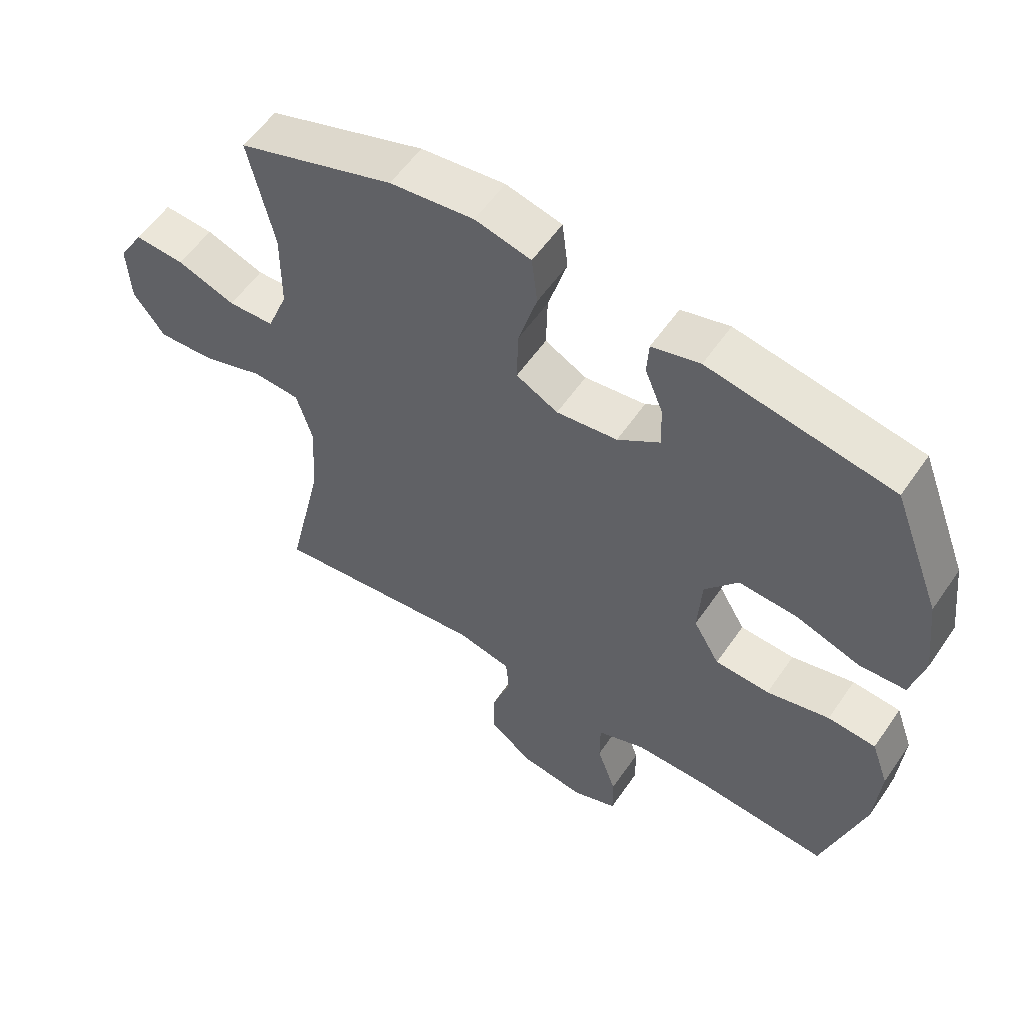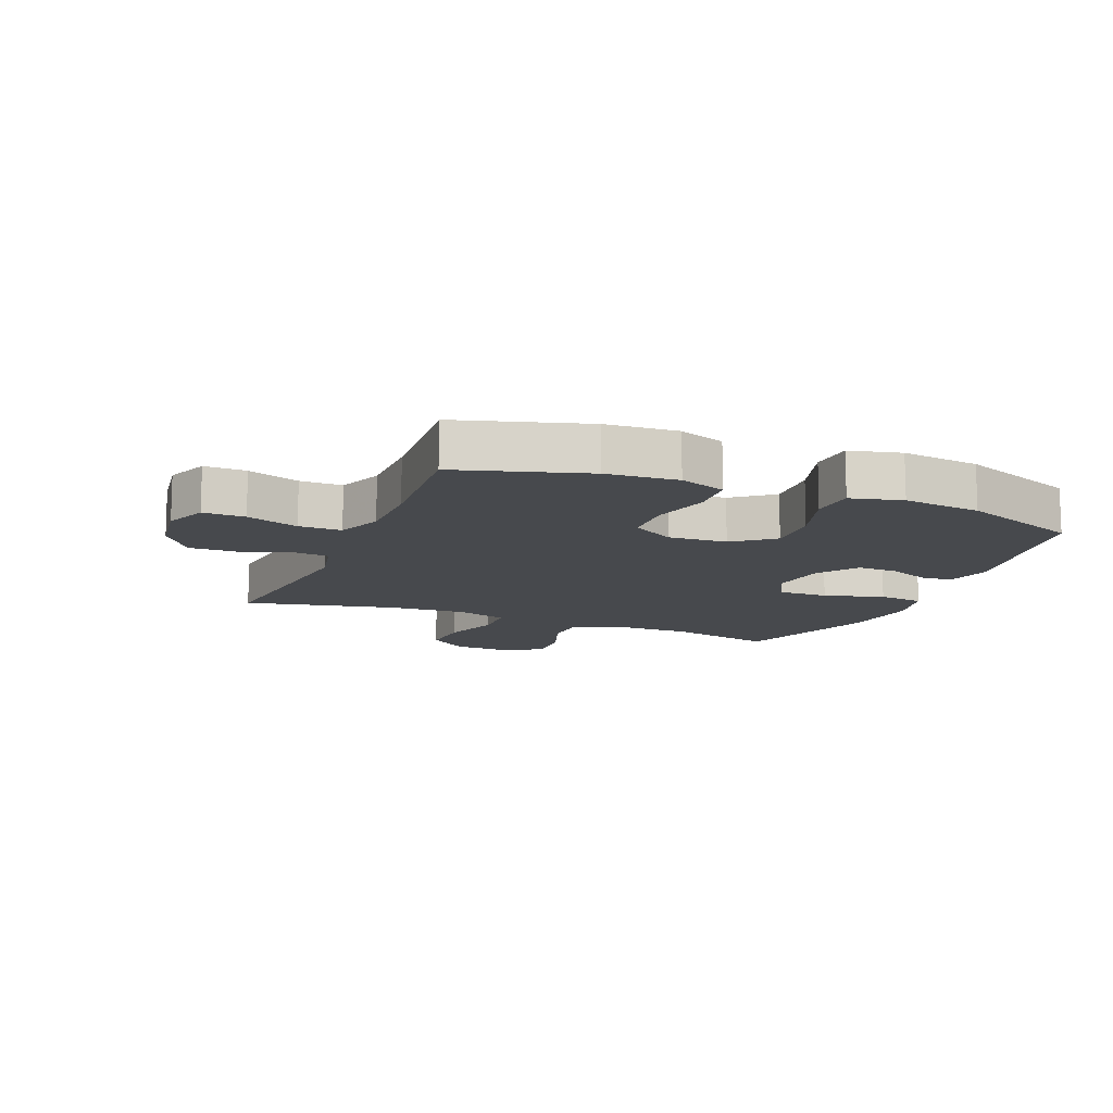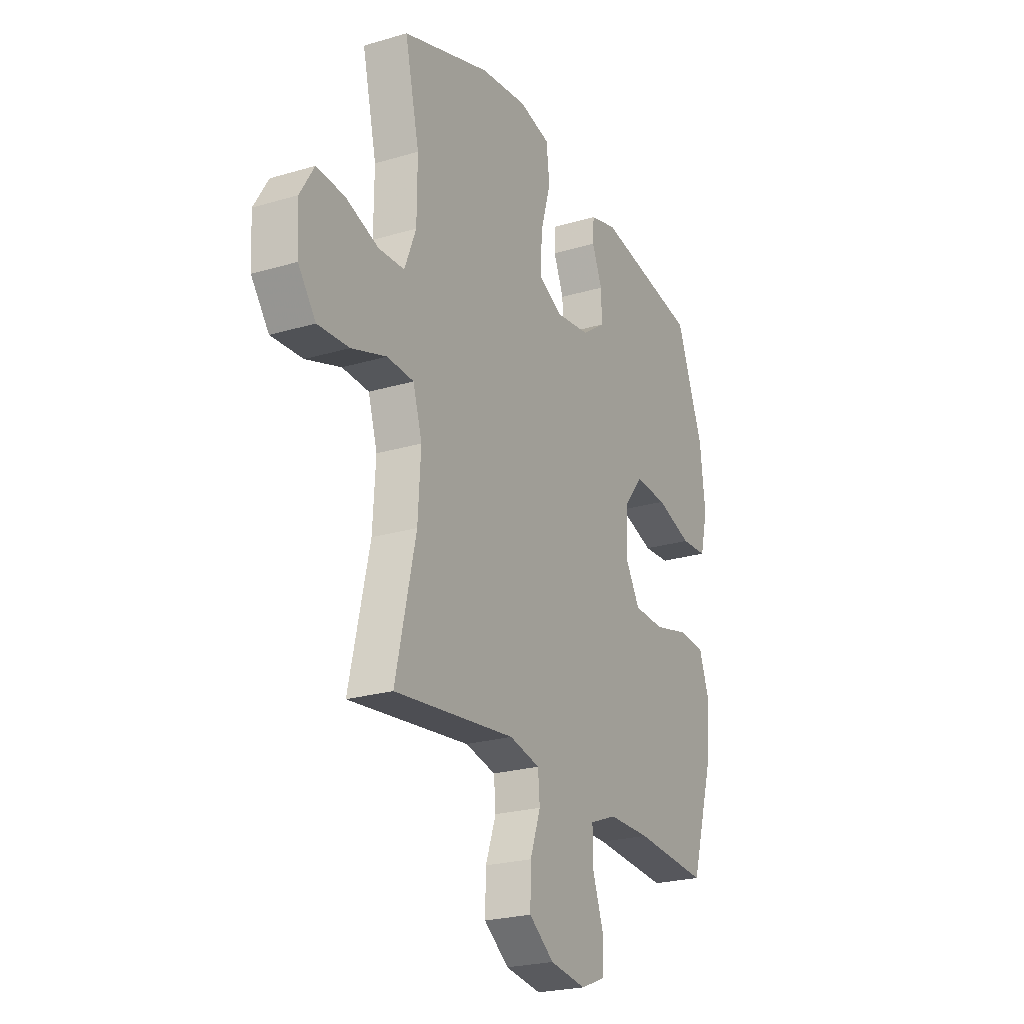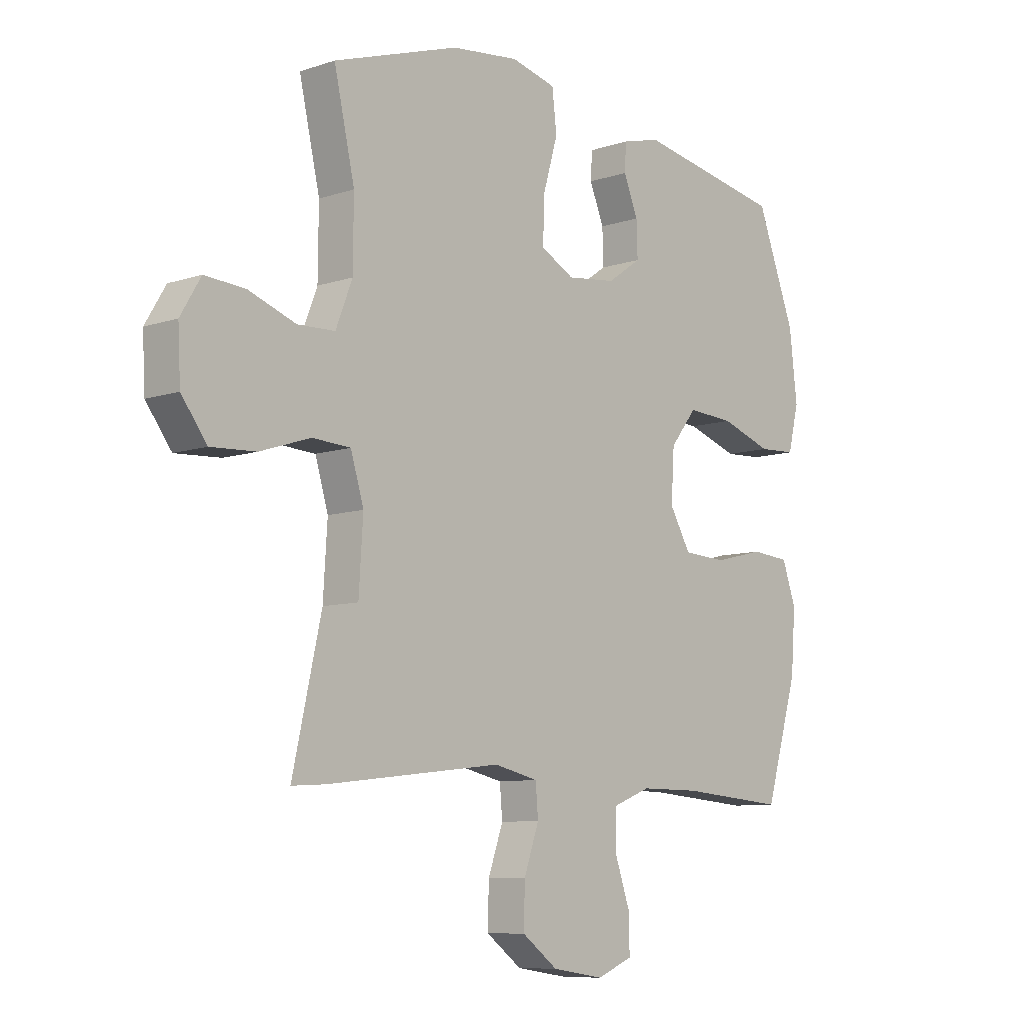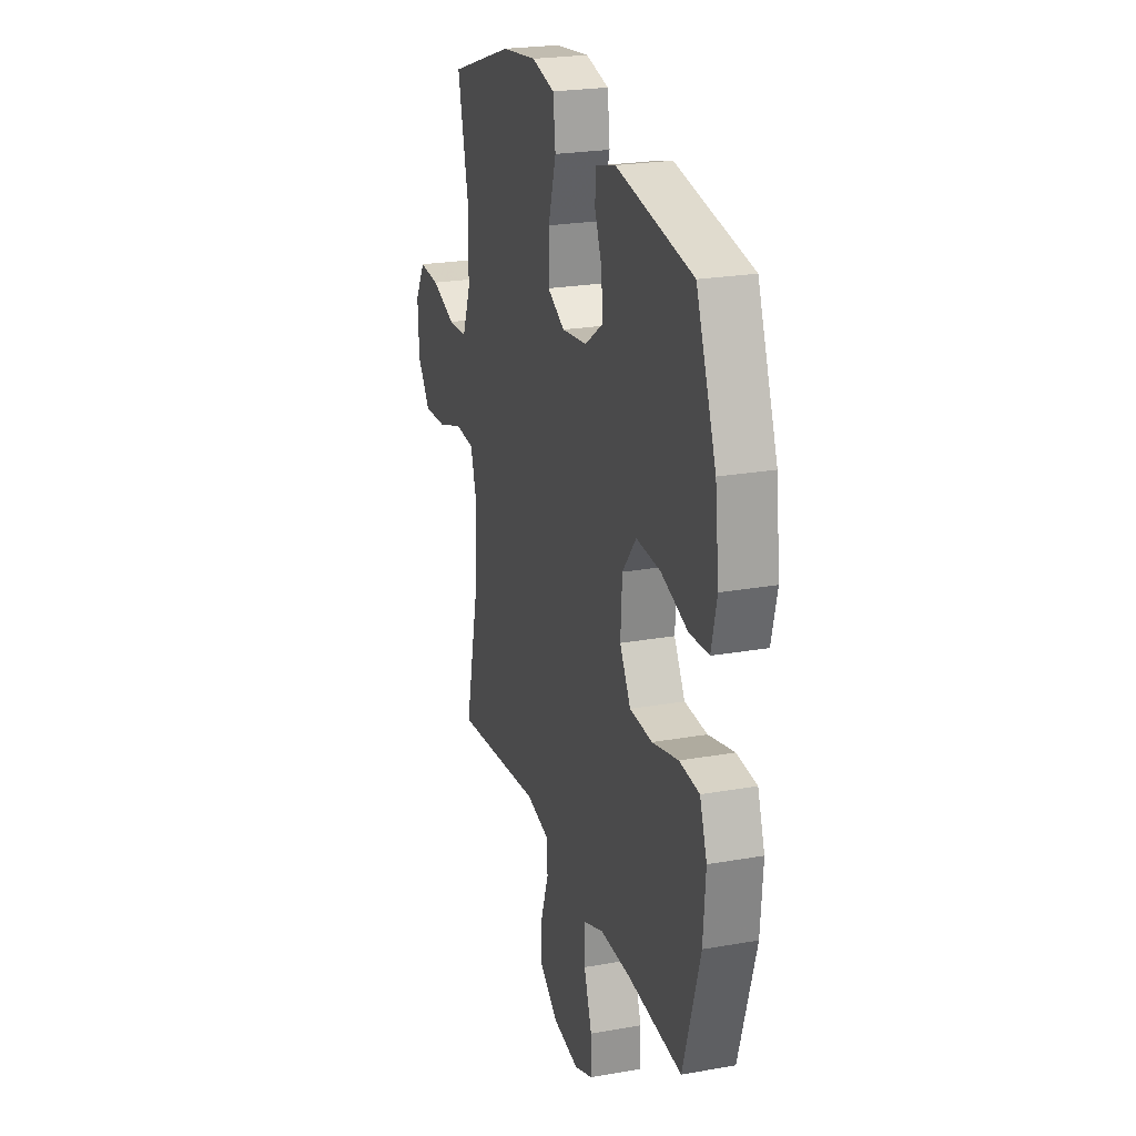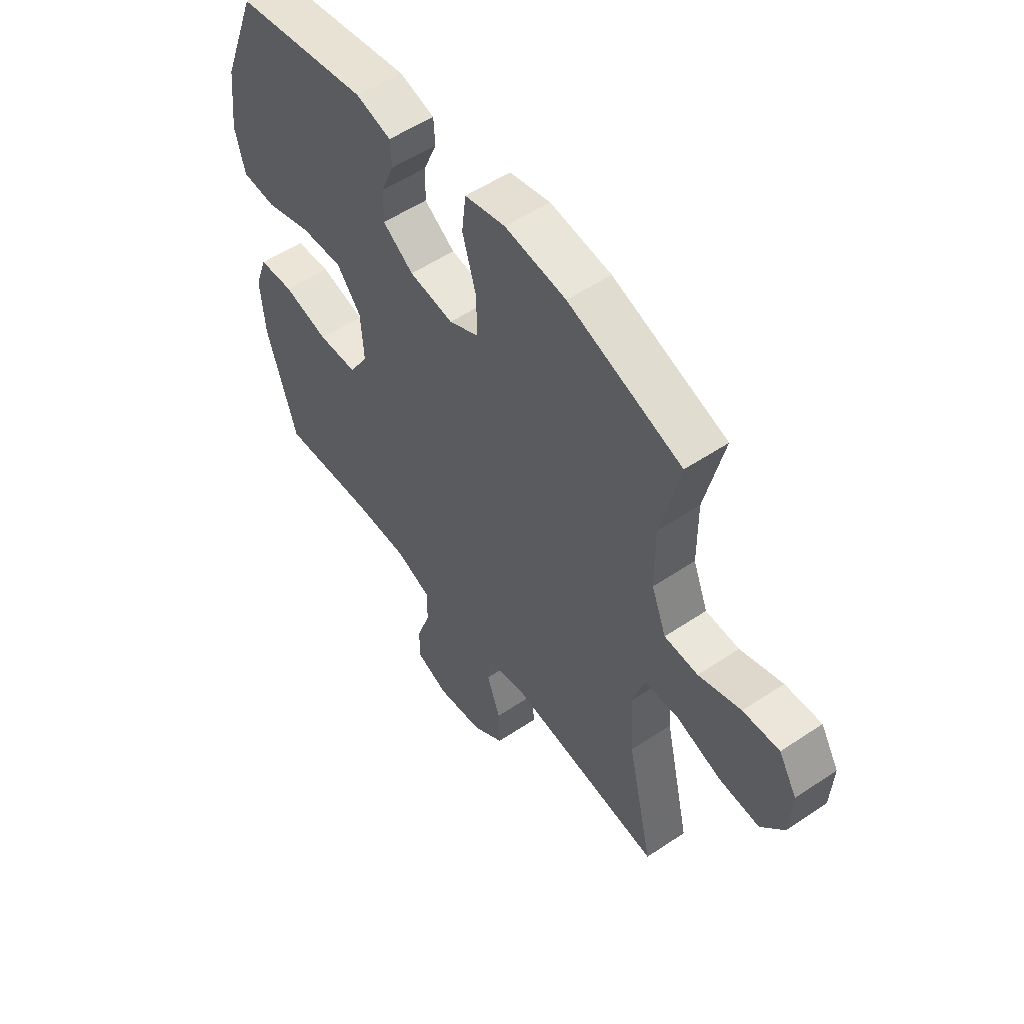
<metadata>
{"format":"obj","ext":"obj","renderer":"f3d","projection":"perspective","resolution":1024,"background":"white","views":[{"elev":56.6,"azim":-145.9,"up":"+Z"},{"elev":-12.4,"azim":-112.4,"up":"+Y"},{"elev":-23.6,"azim":116.6,"up":"+Z"},{"elev":-8.7,"azim":131.8,"up":"+Z"},{"elev":23.4,"azim":-106.7,"up":"+Z"},{"elev":54.5,"azim":54.6,"up":"+Z"}]}
</metadata>
<code>
v 0.5 0.07 0.5
v 0.46 0.07 0.324
v 0.461 0.07 0.198
v 0.493 0.07 0.117
v 0.565 0.07 0.114
v 0.656 0.07 0.146
v 0.734 0.07 0.151
v 0.773 0.07 0.086
v 0.768 0.07 -0.009
v 0.719 0.07 -0.074
v 0.632 0.07 -0.069
v 0.535 0.07 -0.037
v 0.461 0.07 -0.041
v 0.436 0.07 -0.124
v 0.444 0.07 -0.252
v 0.5 0.07 -0.5
v 0.164 0.07 -0.461
v 0.079 0.07 -0.48
v 0.074 0.07 -0.539
v 0.103 0.07 -0.621
v 0.105 0.07 -0.7
v 0.036 0.07 -0.751
v -0.064 0.07 -0.766
v -0.134 0.07 -0.738
v -0.133 0.07 -0.669
v -0.103 0.07 -0.583
v -0.103 0.07 -0.513
v -0.178 0.07 -0.484
v -0.294 0.07 -0.484
v -0.5 0.07 -0.5
v -0.564 0.07 -0.288
v -0.573 0.07 -0.171
v -0.546 0.07 -0.095
v -0.471 0.07 -0.089
v -0.373 0.07 -0.113
v -0.288 0.07 -0.109
v -0.247 0.07 -0.039
v -0.253 0.07 0.058
v -0.305 0.07 0.123
v -0.396 0.07 0.118
v -0.496 0.07 0.085
v -0.569 0.07 0.089
v -0.59 0.07 0.174
v -0.575 0.07 0.303
v -0.5 0.07 0.5
v -0.214 0.07 0.55
v -0.139 0.07 0.53
v -0.136 0.07 0.478
v -0.164 0.07 0.41
v -0.166 0.07 0.343
v -0.1 0.07 0.297
v -0.005 0.07 0.285
v 0.06 0.07 0.319
v 0.058 0.07 0.402
v 0.029 0.07 0.501
v 0.038 0.07 0.577
v 0.125 0.07 0.598
v 0.256 0.07 0.582
v 0.5 0 0.5
v 0.46 0 0.324
v 0.461 0 0.198
v 0.493 0 0.117
v 0.565 0 0.114
v 0.656 0 0.146
v 0.734 0 0.151
v 0.773 0 0.086
v 0.768 0 -0.009
v 0.719 0 -0.074
v 0.632 0 -0.069
v 0.535 0 -0.037
v 0.461 0 -0.041
v 0.436 0 -0.124
v 0.444 0 -0.252
v 0.5 0 -0.5
v 0.164 0 -0.461
v 0.079 0 -0.48
v 0.074 0 -0.539
v 0.103 0 -0.621
v 0.105 0 -0.7
v 0.036 0 -0.751
v -0.064 0 -0.766
v -0.134 0 -0.738
v -0.133 0 -0.669
v -0.103 0 -0.583
v -0.103 0 -0.513
v -0.178 0 -0.484
v -0.294 0 -0.484
v -0.5 0 -0.5
v -0.564 0 -0.288
v -0.573 0 -0.171
v -0.546 0 -0.095
v -0.471 0 -0.089
v -0.373 0 -0.113
v -0.288 0 -0.109
v -0.247 0 -0.039
v -0.253 0 0.058
v -0.305 0 0.123
v -0.396 0 0.118
v -0.496 0 0.085
v -0.569 0 0.089
v -0.59 0 0.174
v -0.575 0 0.303
v -0.5 0 0.5
v -0.214 0 0.55
v -0.139 0 0.53
v -0.136 0 0.478
v -0.164 0 0.41
v -0.166 0 0.343
v -0.1 0 0.297
v -0.005 0 0.285
v 0.06 0 0.319
v 0.058 0 0.402
v 0.029 0 0.501
v 0.038 0 0.577
v 0.125 0 0.598
v 0.256 0 0.582
f 57 58 1 2
f 54 55 56 57
f 53 54 57 2
f 52 53 2 3
f 51 52 3 4
f 46 47 48 49
f 46 49 50
f 45 46 50
f 44 45 50 51
f 40 41 42 43
f 39 40 43 44
f 32 33 34 35
f 32 35 36
f 29 30 31 32
f 28 29 32 36
f 27 28 36 37
f 23 24 25 26
f 23 26 27
f 22 23 27
f 19 20 21 22
f 18 19 22 27
f 17 18 27 37
f 15 16 17 37
f 9 10 11 12
f 9 12 13
f 8 9 13
f 5 6 7 8
f 4 5 8 13
f 39 44 51 4
f 14 15 37 38
f 14 38 39
f 4 13 14 39
f 60 59 116 115
f 115 114 113 112
f 60 115 112 111
f 61 60 111 110
f 62 61 110 109
f 107 106 105 104
f 108 107 104
f 108 104 103
f 109 108 103 102
f 101 100 99 98
f 102 101 98 97
f 93 92 91 90
f 94 93 90
f 90 89 88 87
f 94 90 87 86
f 95 94 86 85
f 84 83 82 81
f 85 84 81
f 85 81 80
f 80 79 78 77
f 85 80 77 76
f 95 85 76 75
f 95 75 74 73
f 70 69 68 67
f 71 70 67
f 71 67 66
f 66 65 64 63
f 71 66 63 62
f 62 109 102 97
f 96 95 73 72
f 97 96 72
f 97 72 71 62
f 1 59 60 2
f 2 60 61 3
f 3 61 62 4
f 4 62 63 5
f 5 63 64 6
f 6 64 65 7
f 7 65 66 8
f 8 66 67 9
f 9 67 68 10
f 10 68 69 11
f 11 69 70 12
f 12 70 71 13
f 13 71 72 14
f 14 72 73 15
f 15 73 74 16
f 16 74 75 17
f 17 75 76 18
f 18 76 77 19
f 19 77 78 20
f 20 78 79 21
f 21 79 80 22
f 22 80 81 23
f 23 81 82 24
f 24 82 83 25
f 25 83 84 26
f 26 84 85 27
f 27 85 86 28
f 28 86 87 29
f 29 87 88 30
f 30 88 89 31
f 31 89 90 32
f 32 90 91 33
f 33 91 92 34
f 34 92 93 35
f 35 93 94 36
f 36 94 95 37
f 37 95 96 38
f 38 96 97 39
f 39 97 98 40
f 40 98 99 41
f 41 99 100 42
f 42 100 101 43
f 43 101 102 44
f 44 102 103 45
f 45 103 104 46
f 46 104 105 47
f 47 105 106 48
f 48 106 107 49
f 49 107 108 50
f 50 108 109 51
f 51 109 110 52
f 52 110 111 53
f 53 111 112 54
f 54 112 113 55
f 55 113 114 56
f 56 114 115 57
f 57 115 116 58
f 58 116 59 1

</code>
